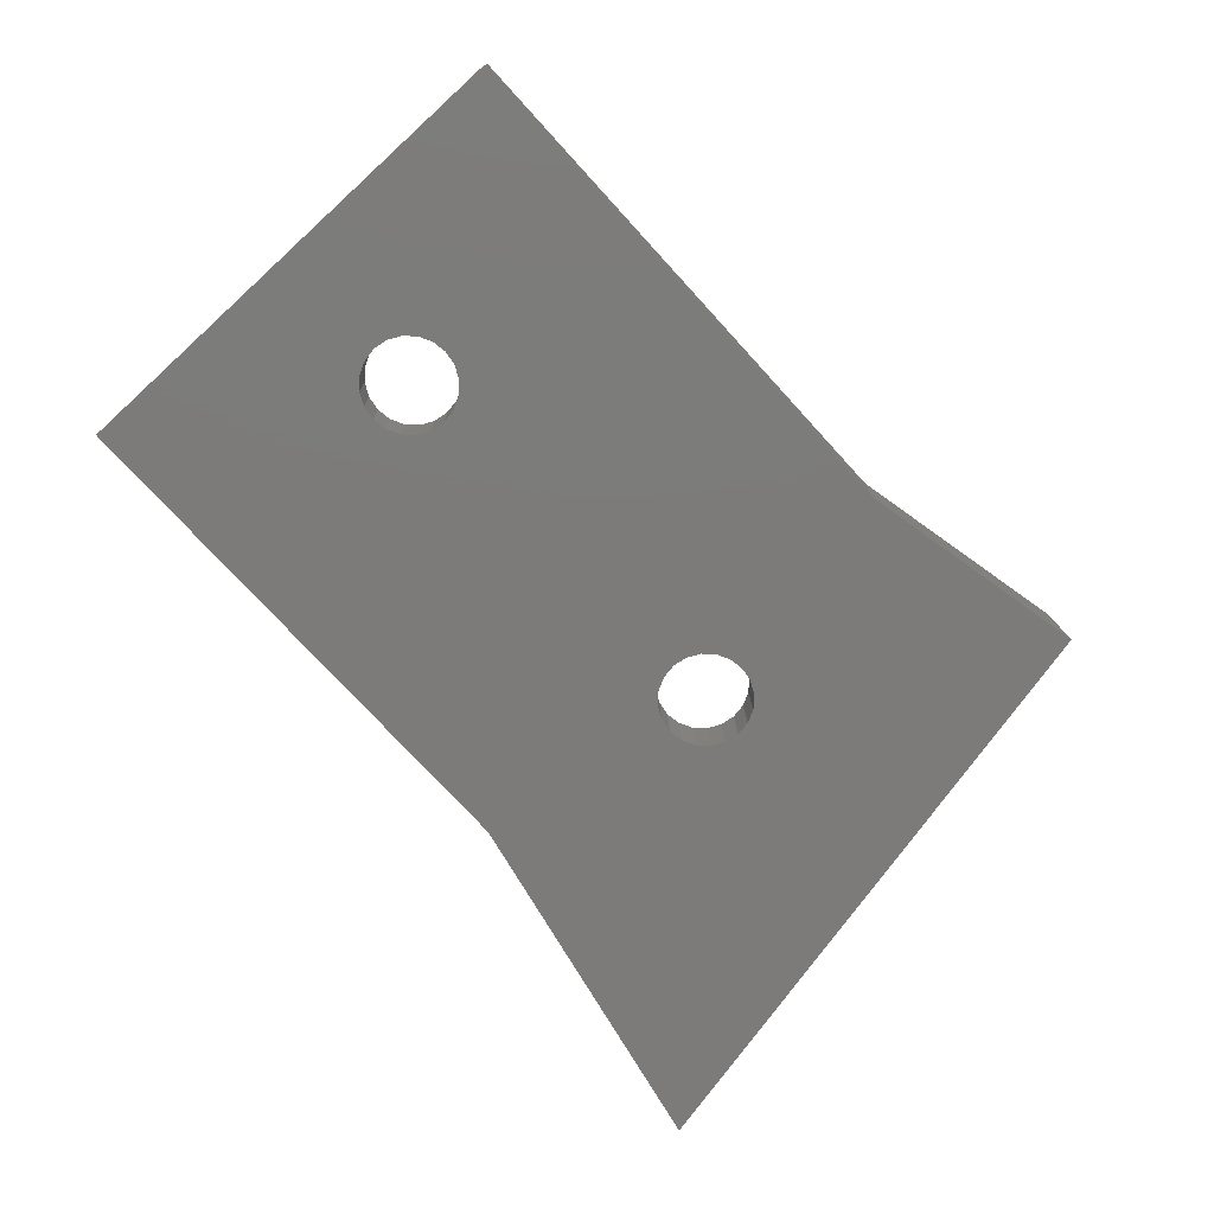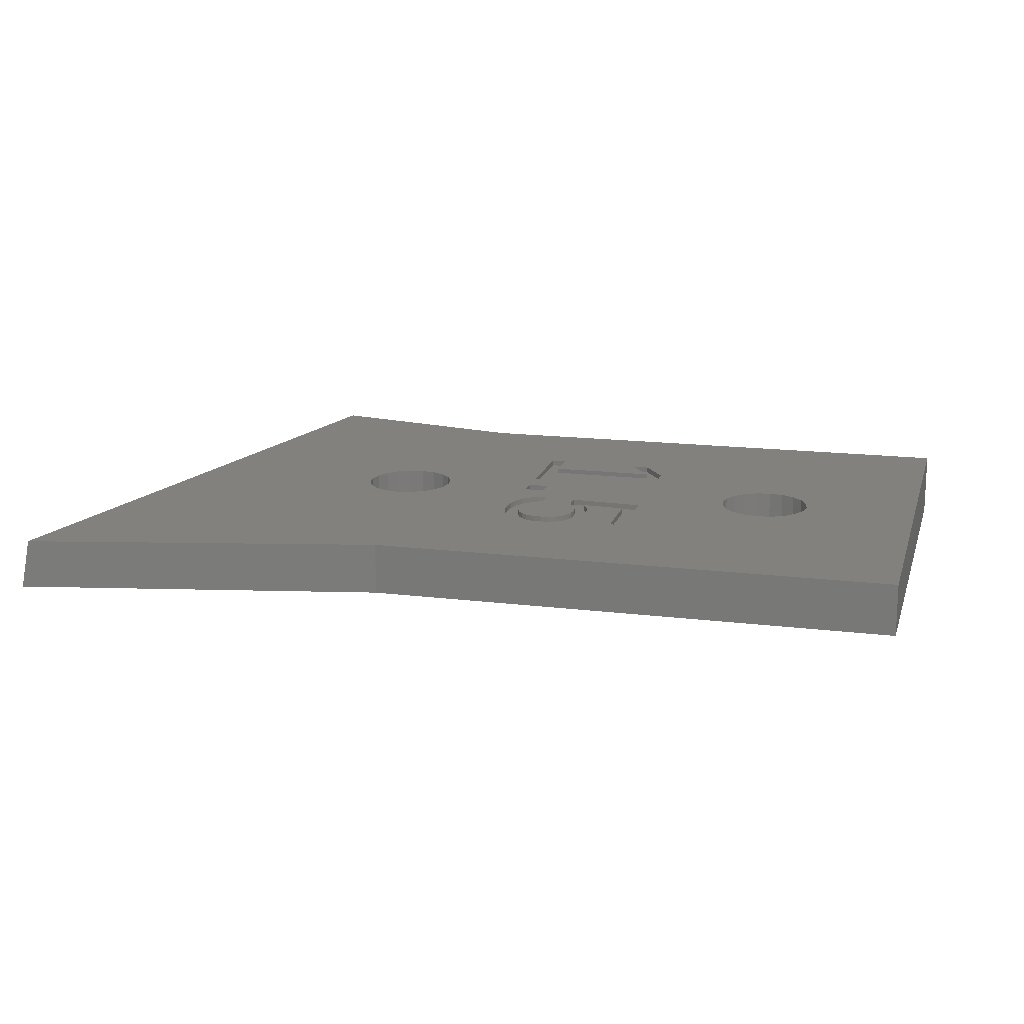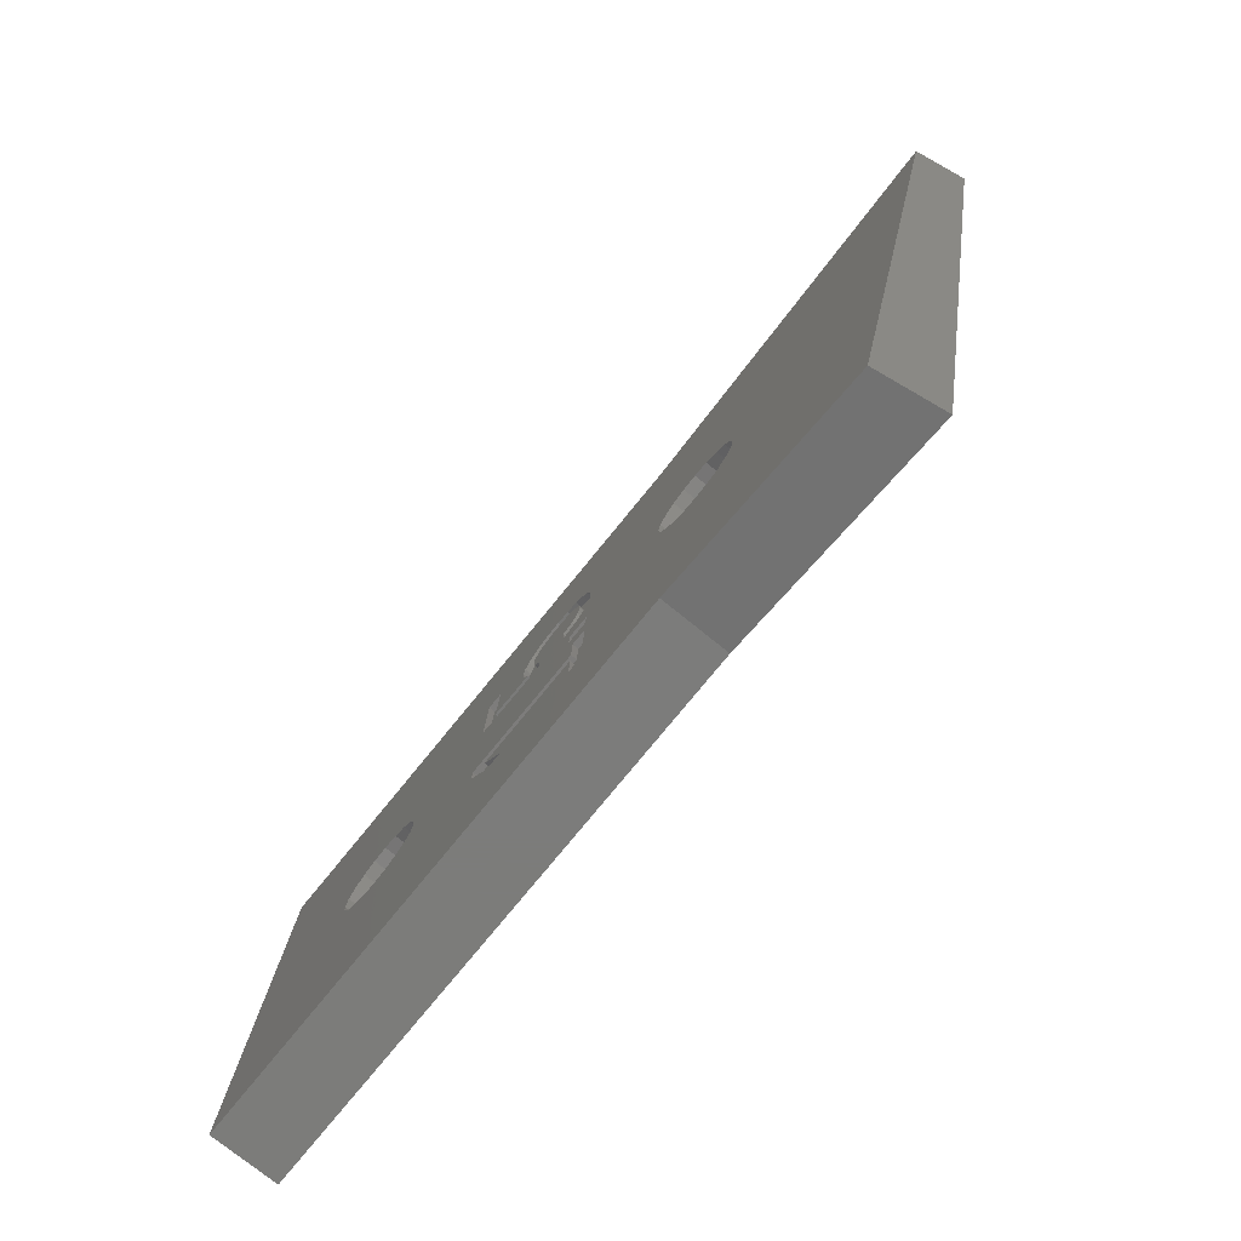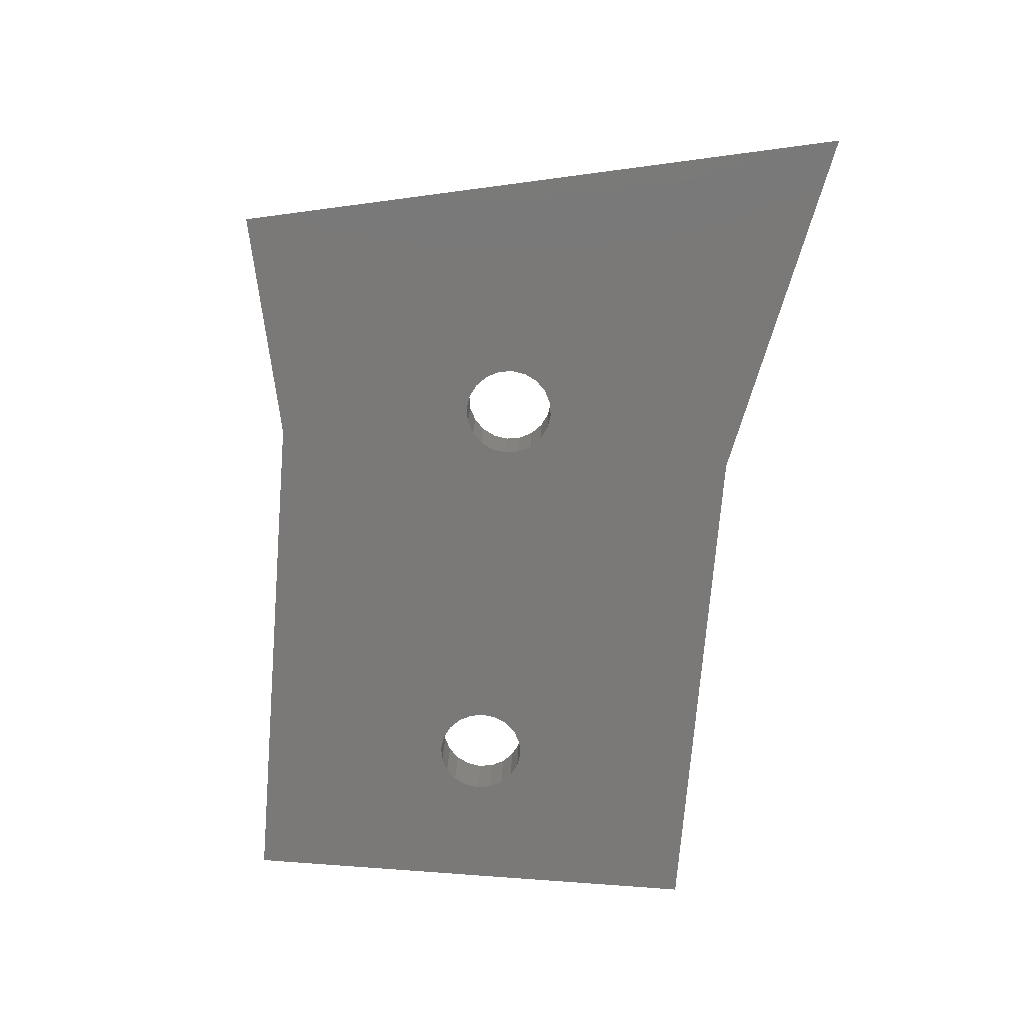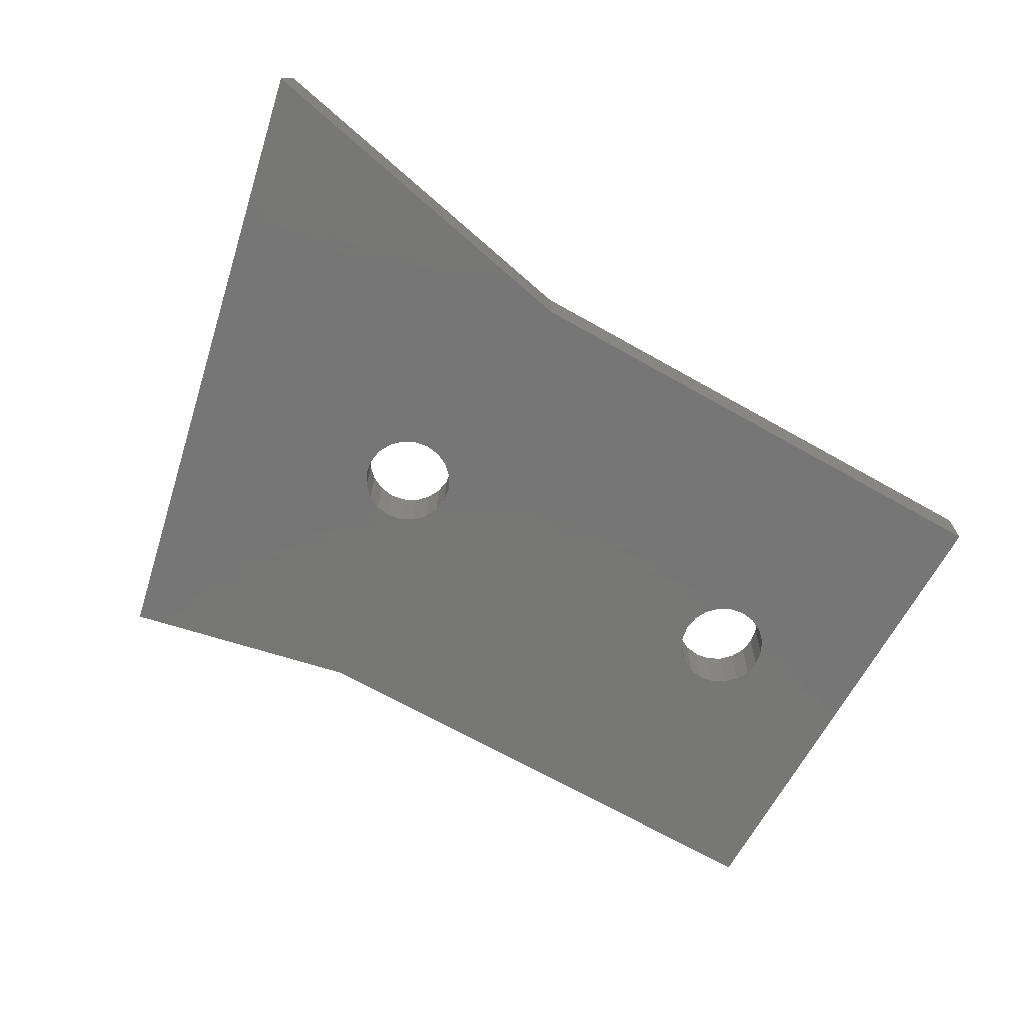
<metadata>
{"format":"stl","ext":"stl","renderer":"f3d","projection":"perspective","resolution":1024,"background":"white","views":[{"elev":-74.9,"azim":-47.6,"up":"+Z"},{"elev":14.9,"azim":-164.7,"up":"+Z"},{"elev":-75.4,"azim":51.0,"up":"+Y"},{"elev":-72.3,"azim":85.4,"up":"+Z"},{"elev":-69.2,"azim":150.6,"up":"+Z"}]}
</metadata>
<code>
# stl→obj: 236 verts, 476 faces
v 26.29 -1.7 0
v 21.29 8.018 0
v 21.36 8.513 0
v 21.09 7.626 0
v 21.06 7.572 0
v 20.71 7.218 0
v 18.29 0 0
v 20.26 6.991 0
v 20.2 6.982 0
v 19.77 6.913 0
v 19.33 6.982 0
v 19.27 6.991 0
v 18.82 7.218 0
v 18.47 7.572 0
v 6.894 7.572 0
v 18.44 7.626 0
v 6.922 7.626 0
v 18.24 8.018 0
v 18.16 8.513 0
v 7.122 8.018 0
v 7.2 8.513 0
v 6.54 7.218 0
v 6.094 6.991 0
v 0 0 0
v 6.038 6.982 0
v 5.6 6.913 0
v 5.162 6.982 0
v 5.106 6.991 0
v 4.078 8.018 0
v 4 8.513 0
v 4.278 7.626 0
v 4.306 7.572 0
v 4.66 7.218 0
v 30.87 19.68 0
v 21.29 9.008 0
v 21.06 9.454 0
v 20.71 9.808 0
v 18.29 17 0
v 20.26 10.04 0
v 19.77 10.11 0
v 19.27 10.04 0
v 18.82 9.808 0
v 18.47 9.454 0
v 6.894 9.454 0
v 18.24 9.008 0
v 7.122 9.008 0
v 6.54 9.808 0
v 6.094 10.04 0
v 0 17 0
v 5.6 10.11 0
v 5.106 10.04 0
v 4.66 9.808 0
v 4.306 9.454 0
v 4.078 9.008 0
v 0 17 1.778
v 0 0 2.223
v 18.29 0 2.223
v 18.29 17 1.778
v 25.92 -1.622 2.266
v 30.57 19.61 1.71
v 14.48 5.3 2.084
v 11.58 4.222 2.113
v 14.48 4.083 2.116
v 10.81 5.3 2.084
v 15 7.958 2.015
v 14.48 7.076 2.038
v 15 7.076 2.038
v 14.26 7.958 2.015
v 10.22 5.913 2.068
v 14.26 8.619 1.998
v 12.79 9.625 1.971
v 13.46 12.14 1.905
v 13.86 10.1 1.959
v 13.78 12.11 1.906
v 12.46 10.95 1.937
v 12.79 10.22 1.956
v 12.48 11.4 1.925
v 13.18 12.11 1.906
v 12.93 12.02 1.909
v 13.93 9.486 1.975
v 10.22 9.784 1.967
v 14.48 5.913 2.068
v 18.24 9.06 1.986
v 14.94 10.31 1.953
v 15 8.619 1.998
v 14.78 10 1.961
v 14.55 9.765 1.968
v 14.27 9.592 1.972
v 21.36 8.565 1.999
v 21.29 9.06 1.986
v 21.06 9.506 1.974
v 20.71 9.859 1.965
v 20.26 10.09 1.959
v 19.77 10.16 1.957
v 19.27 10.09 1.959
v 14.87 11.99 1.909
v 15.02 11.57 1.92
v 18.82 9.859 1.965
v 15.07 11.08 1.933
v 18.47 9.506 1.974
v 15.04 10.67 1.944
v 14.63 12.33 1.9
v 14.31 12.58 1.894
v 13.91 12.73 1.89
v 13.44 12.78 1.889
v 13.03 12.73 1.89
v 10.74 12.5 1.896
v 12.67 12.59 1.894
v 12 11.67 1.918
v 11.95 11.23 1.929
v 12.14 12.05 1.908
v 12.37 12.36 1.9
v 10.22 12.5 1.896
v 6.894 9.506 1.974
v 7.122 8.071 2.012
v 7.2 8.565 1.999
v 7.122 9.06 1.986
v 6.54 9.859 1.965
v 6.094 10.09 1.959
v 5.6 10.16 1.957
v 5.106 10.09 1.959
v 4.078 9.06 1.986
v 4 8.565 1.999
v 4.306 9.506 1.974
v 4.66 9.859 1.965
v 21.29 8.071 2.012
v 21.2 7.904 2.016
v 21.06 7.625 2.024
v 20.71 7.271 2.033
v 20.26 7.044 2.039
v 19.95 6.995 2.04
v 19.77 6.966 2.041
v 19.58 6.995 2.04
v 19.27 7.044 2.039
v 15 4.083 2.116
v 18.82 7.271 2.033
v 18.47 7.625 2.024
v 18.33 7.904 2.016
v 18.24 8.071 2.012
v 18.16 8.565 1.999
v 11 4.222 2.113
v 7.036 7.904 2.016
v 6.894 7.625 2.024
v 6.54 7.271 2.033
v 10.22 5.35 2.083
v 6.094 7.044 2.039
v 5.785 6.995 2.04
v 5.6 6.966 2.041
v 5.415 6.995 2.04
v 5.106 7.044 2.039
v 4.66 7.271 2.033
v 4.164 7.904 2.016
v 4.078 8.071 2.012
v 4.306 7.625 2.024
v 12.73 11.86 1.913
v 12.68 10.36 1.952
v 12.59 10.51 1.948
v 12.57 11.66 1.918
v 12.48 10.79 1.941
v 12.53 10.65 1.944
v 12.45 11.11 1.932
v 10.74 10.34 1.952
v 11.99 10.86 1.939
v 12.09 10.53 1.947
v 12.26 10.25 1.955
v 14.57 11.1 1.933
v 14.54 11.4 1.925
v 14.05 12.02 1.909
v 14.44 11.66 1.918
v 14.27 11.87 1.913
v 14.49 10.63 1.945
v 14.25 10.3 1.954
v 14.48 5.908 1.868
v 10.81 5.294 1.885
v 14.48 5.294 1.885
v 10.22 5.908 1.868
v 15 7.07 1.838
v 14.48 7.07 1.838
v 15 4.078 1.916
v 14.48 4.078 1.916
v 11 4.217 1.913
v 11.58 4.217 1.913
v 10.22 5.345 1.883
v 10.74 12.49 1.696
v 10.22 12.49 1.696
v 10.74 10.33 1.753
v 15.07 11.08 1.733
v 14.54 11.39 1.725
v 14.57 11.09 1.733
v 14.87 11.98 1.709
v 14.44 11.65 1.718
v 14.05 12.01 1.709
v 14.63 12.32 1.701
v 14.31 12.57 1.694
v 14.27 11.86 1.713
v 13.78 12.11 1.706
v 13.91 12.72 1.69
v 13.46 12.14 1.705
v 13.44 12.77 1.689
v 13.18 12.11 1.706
v 13.03 12.73 1.69
v 12.67 12.59 1.694
v 12.93 12.01 1.709
v 12.37 12.35 1.7
v 12.73 11.86 1.713
v 12.14 12.04 1.708
v 12 11.67 1.718
v 12.57 11.65 1.718
v 15.02 11.57 1.72
v 15.04 10.66 1.744
v 14.49 10.62 1.745
v 14.94 10.3 1.753
v 14.25 10.29 1.754
v 14.78 9.999 1.761
v 14.55 9.759 1.768
v 14.27 9.586 1.772
v 13.86 10.1 1.759
v 13.93 9.481 1.775
v 12.26 10.24 1.755
v 12.79 10.22 1.756
v 12.68 10.36 1.752
v 12.59 10.5 1.748
v 12.53 10.64 1.744
v 12.09 10.53 1.747
v 12.48 10.79 1.741
v 12.48 11.4 1.725
v 11.95 11.23 1.729
v 12.46 10.94 1.737
v 12.79 9.62 1.771
v 10.22 9.779 1.767
v 12.45 11.1 1.732
v 11.99 10.86 1.739
v 14.26 8.614 1.798
v 15 7.953 1.815
v 15 8.614 1.798
v 14.26 7.953 1.815
f 1 2 3
f 1 4 2
f 1 5 4
f 1 6 5
f 7 6 1
f 6 7 8
f 8 7 9
f 9 7 10
f 10 7 11
f 11 7 12
f 12 7 13
f 13 7 14
f 15 14 7
f 14 15 16
f 17 16 15
f 16 17 18
f 19 20 21
f 18 20 19
f 20 18 17
f 7 22 15
f 7 23 22
f 24 23 7
f 23 24 25
f 25 24 26
f 26 24 27
f 27 24 28
f 29 24 30
f 31 24 29
f 32 24 31
f 33 24 32
f 28 24 33
f 3 34 1
f 35 34 3
f 36 34 35
f 37 34 36
f 38 37 39
f 38 39 40
f 38 40 41
f 38 41 42
f 37 38 34
f 43 38 42
f 44 43 45
f 46 45 19
f 46 19 21
f 45 46 44
f 43 44 38
f 47 38 44
f 48 38 47
f 49 48 50
f 49 50 51
f 49 51 52
f 49 30 24
f 48 49 38
f 53 49 52
f 54 49 53
f 30 49 54
f 24 55 49
f 55 24 56
f 24 57 56
f 57 24 7
f 38 55 58
f 55 38 49
f 7 59 57
f 59 7 1
f 38 60 34
f 60 38 58
f 61 62 63
f 62 61 64
f 65 66 67
f 68 66 65
f 69 66 68
f 70 71 68
f 72 73 74
f 75 73 72
f 71 73 76
f 77 72 78
f 77 78 79
f 73 71 80
f 69 68 71
f 69 71 81
f 66 69 82
f 83 84 85
f 86 85 84
f 87 85 86
f 88 85 87
f 88 70 85
f 71 70 80
f 80 70 88
f 60 89 59
f 60 90 89
f 60 91 90
f 60 92 91
f 58 92 60
f 92 58 93
f 93 58 94
f 94 58 95
f 96 95 58
f 97 95 96
f 95 97 98
f 98 99 100
f 101 100 99
f 100 101 83
f 99 98 97
f 58 102 96
f 58 103 102
f 58 104 103
f 58 105 104
f 58 106 105
f 107 106 58
f 106 107 108
f 109 107 110
f 111 107 109
f 112 107 111
f 108 107 112
f 58 113 107
f 114 81 113
f 115 81 116
f 81 115 69
f 81 117 116
f 81 114 117
f 113 118 114
f 113 119 118
f 113 120 119
f 55 113 58
f 113 55 120
f 120 55 121
f 122 55 123
f 124 55 122
f 125 55 124
f 121 55 125
f 126 59 89
f 127 59 126
f 128 59 127
f 129 59 128
f 130 59 129
f 57 130 131
f 57 131 132
f 57 132 133
f 57 133 134
f 135 134 136
f 67 136 137
f 130 57 59
f 67 137 138
f 67 138 139
f 65 139 140
f 84 83 101
f 83 85 140
f 65 140 85
f 139 65 67
f 136 67 135
f 134 135 57
f 63 57 135
f 62 57 63
f 141 57 62
f 142 69 115
f 143 69 142
f 144 69 143
f 69 144 145
f 146 145 144
f 147 145 146
f 148 145 147
f 145 148 141
f 141 148 56
f 56 148 149
f 56 149 150
f 56 150 151
f 56 152 153
f 56 123 55
f 141 56 57
f 154 56 151
f 152 56 154
f 123 56 153
f 77 79 155
f 73 156 76
f 73 157 156
f 77 155 158
f 73 75 159
f 73 160 157
f 72 77 161
f 160 73 159
f 72 161 75
f 162 110 107
f 110 162 163
f 163 162 164
f 164 162 165
f 74 166 167
f 168 167 169
f 168 169 170
f 167 168 74
f 166 74 73
f 171 73 172
f 166 73 171
f 173 174 175
f 174 173 176
f 173 177 178
f 175 177 173
f 177 175 179
f 179 175 180
f 174 181 182
f 183 174 176
f 174 183 181
f 184 185 186
f 187 188 189
f 190 191 188
f 192 193 194
f 190 195 191
f 193 192 195
f 196 194 197
f 194 196 192
f 197 198 196
f 199 198 197
f 199 200 198
f 201 200 199
f 202 200 201
f 200 202 203
f 204 203 202
f 203 204 205
f 206 205 204
f 207 208 206
f 205 206 208
f 188 187 209
f 187 189 210
f 188 209 190
f 211 210 189
f 195 190 193
f 210 211 212
f 213 212 211
f 212 213 214
f 214 213 215
f 215 213 216
f 217 216 213
f 216 217 218
f 219 220 221
f 219 221 222
f 219 222 223
f 224 223 225
f 208 207 226
f 227 226 207
f 224 225 228
f 220 219 229
f 230 219 186
f 219 230 229
f 230 186 185
f 226 227 231
f 231 232 228
f 232 231 227
f 224 228 232
f 223 224 219
f 233 234 235
f 234 233 236
f 82 178 66
f 178 82 173
f 176 82 69
f 82 176 173
f 145 176 69
f 176 145 183
f 141 183 145
f 183 141 181
f 182 141 62
f 141 182 181
f 174 62 64
f 62 174 182
f 175 64 61
f 64 175 174
f 63 175 61
f 175 63 180
f 179 63 135
f 63 179 180
f 177 135 67
f 135 177 179
f 178 67 66
f 67 178 177
f 190 97 96
f 97 190 209
f 193 96 102
f 96 193 190
f 103 193 102
f 193 103 194
f 104 194 103
f 194 104 197
f 105 197 104
f 197 105 199
f 201 105 106
f 105 201 199
f 202 106 108
f 106 202 201
f 204 108 112
f 108 204 202
f 111 204 112
f 204 111 206
f 109 206 111
f 206 109 207
f 110 207 109
f 207 110 227
f 163 227 110
f 227 163 232
f 164 232 163
f 232 164 224
f 165 224 164
f 224 165 219
f 162 219 165
f 219 162 186
f 184 162 107
f 162 184 186
f 185 107 113
f 107 185 184
f 81 185 113
f 185 81 230
f 229 81 71
f 81 229 230
f 220 71 76
f 71 220 229
f 221 76 156
f 76 221 220
f 222 156 157
f 156 222 221
f 223 157 160
f 157 223 222
f 225 160 159
f 160 225 223
f 228 159 75
f 159 228 225
f 231 75 161
f 75 231 228
f 226 161 77
f 161 226 231
f 208 77 158
f 77 208 226
f 205 158 155
f 158 205 208
f 79 205 155
f 205 79 203
f 78 203 79
f 203 78 200
f 72 200 78
f 200 72 198
f 196 72 74
f 72 196 198
f 192 74 168
f 74 192 196
f 195 168 170
f 168 195 192
f 169 195 170
f 195 169 191
f 167 191 169
f 191 167 188
f 166 188 167
f 188 166 189
f 171 189 166
f 189 171 211
f 172 211 171
f 211 172 213
f 217 172 73
f 172 217 213
f 80 217 73
f 217 80 218
f 88 218 80
f 218 88 216
f 87 216 88
f 216 87 215
f 214 87 86
f 87 214 215
f 212 86 84
f 86 212 214
f 210 84 101
f 84 210 212
f 187 101 99
f 101 187 210
f 209 99 97
f 99 209 187
f 68 233 70
f 233 68 236
f 234 68 65
f 68 234 236
f 235 65 85
f 65 235 234
f 233 85 70
f 85 233 235
f 1 60 59
f 60 1 34
f 21 115 116
f 115 21 20
f 44 117 114
f 117 44 46
f 46 116 117
f 116 46 21
f 25 146 23
f 146 25 147
f 47 119 48
f 119 47 118
f 124 52 125
f 52 124 53
f 26 147 25
f 147 26 148
f 154 31 152
f 31 154 32
f 17 143 142
f 143 17 15
f 47 114 118
f 114 47 44
f 20 142 115
f 142 20 17
f 151 32 154
f 32 151 33
f 152 29 153
f 29 152 31
f 26 149 148
f 149 26 27
f 50 119 120
f 119 50 48
f 122 53 124
f 53 122 54
f 123 54 122
f 54 123 30
f 153 30 123
f 30 153 29
f 51 120 121
f 120 51 50
f 15 144 143
f 144 15 22
f 52 121 125
f 121 52 51
f 28 151 150
f 151 28 33
f 27 150 149
f 150 27 28
f 23 144 22
f 144 23 146
f 3 126 89
f 126 3 2
f 36 90 91
f 90 36 35
f 35 89 90
f 89 35 3
f 9 130 8
f 130 9 131
f 37 93 39
f 93 37 92
f 41 94 95
f 94 41 40
f 42 95 98
f 95 42 41
f 10 131 9
f 131 10 132
f 137 16 138
f 16 137 14
f 4 128 127
f 128 4 5
f 37 91 92
f 91 37 36
f 2 127 126
f 127 2 4
f 8 129 6
f 129 8 130
f 136 14 137
f 14 136 13
f 138 18 139
f 18 138 16
f 10 133 132
f 133 10 11
f 40 93 94
f 93 40 39
f 5 129 128
f 129 5 6
f 100 42 98
f 42 100 43
f 83 43 100
f 43 83 45
f 140 45 83
f 45 140 19
f 139 19 140
f 19 139 18
f 11 134 133
f 134 11 12
f 12 136 134
f 136 12 13

</code>
